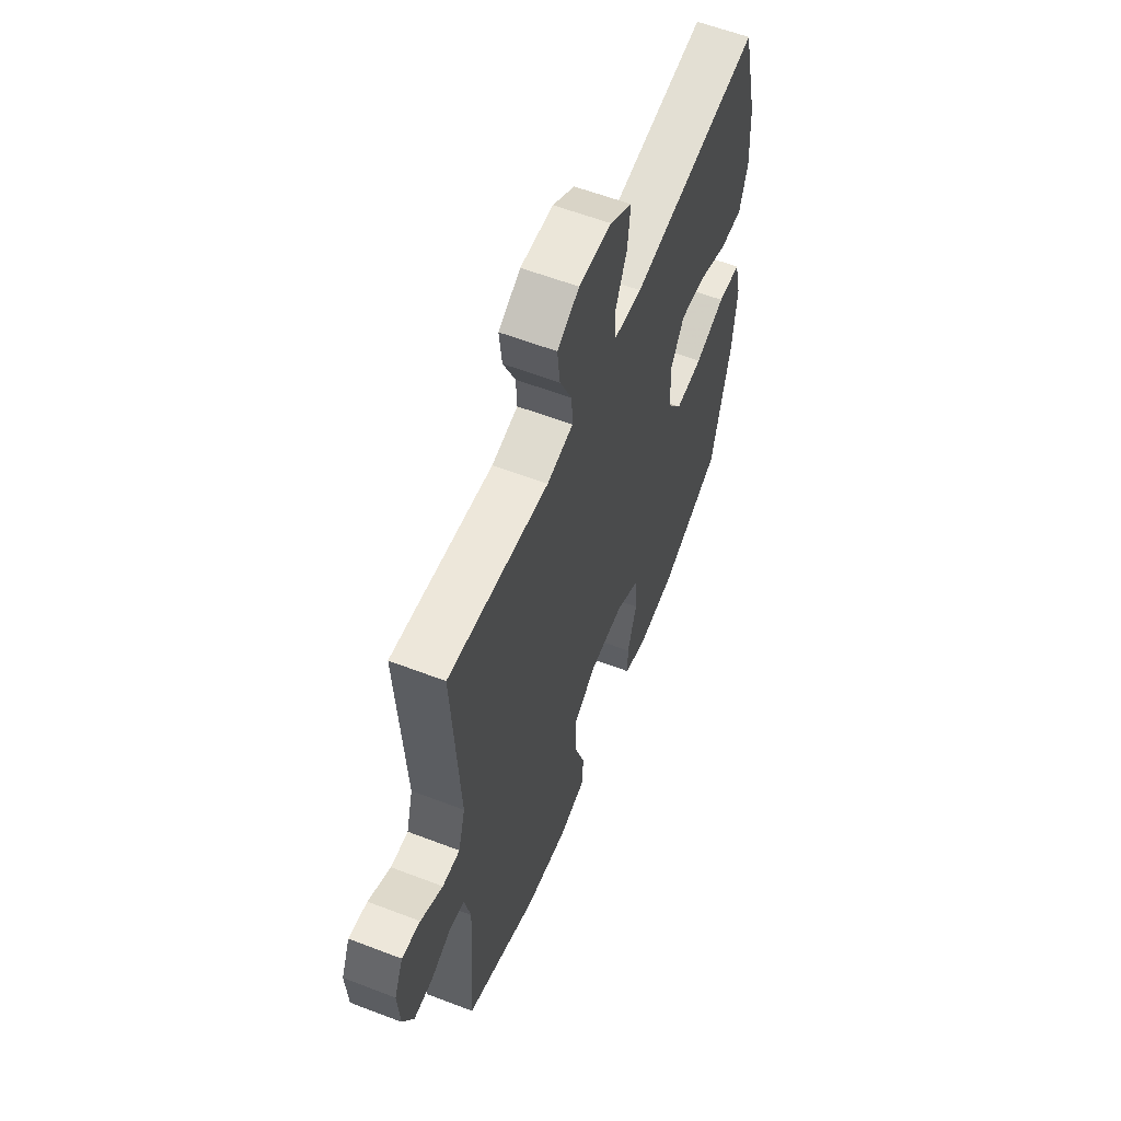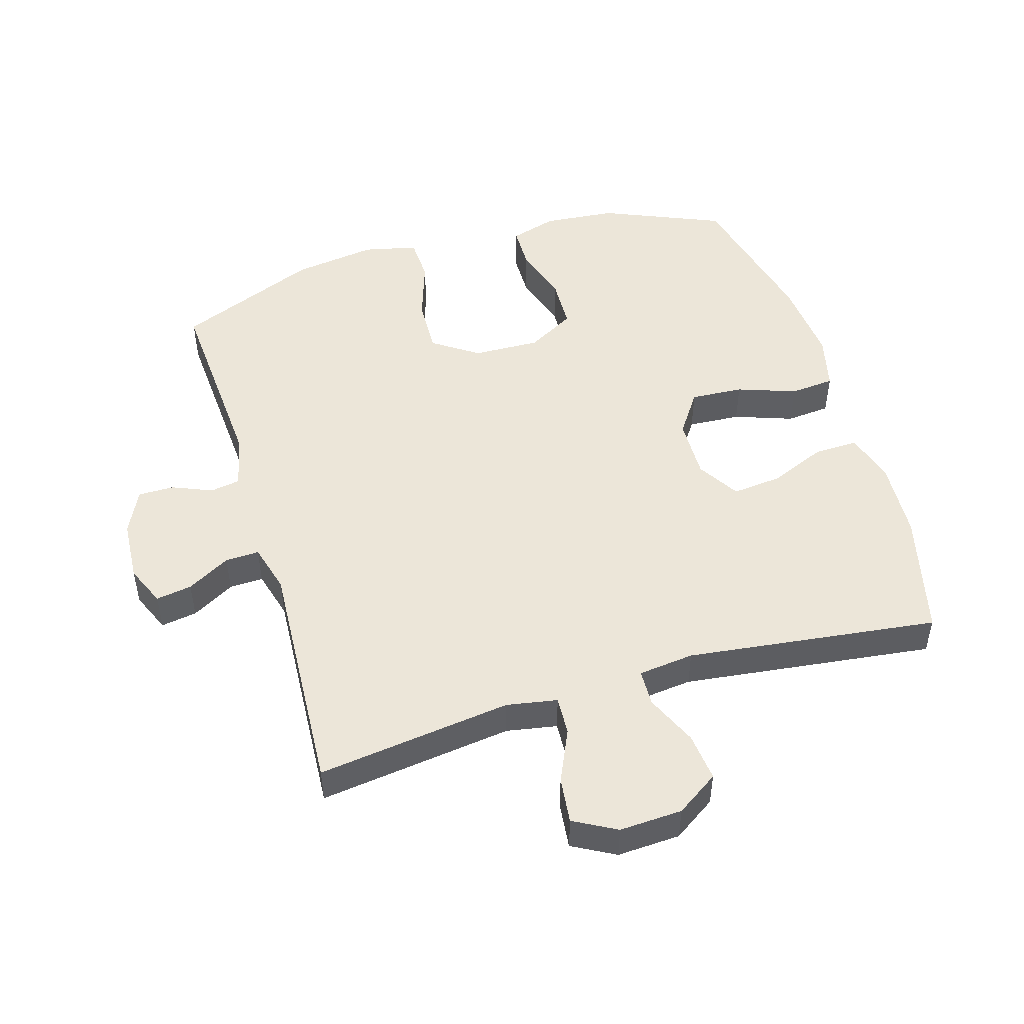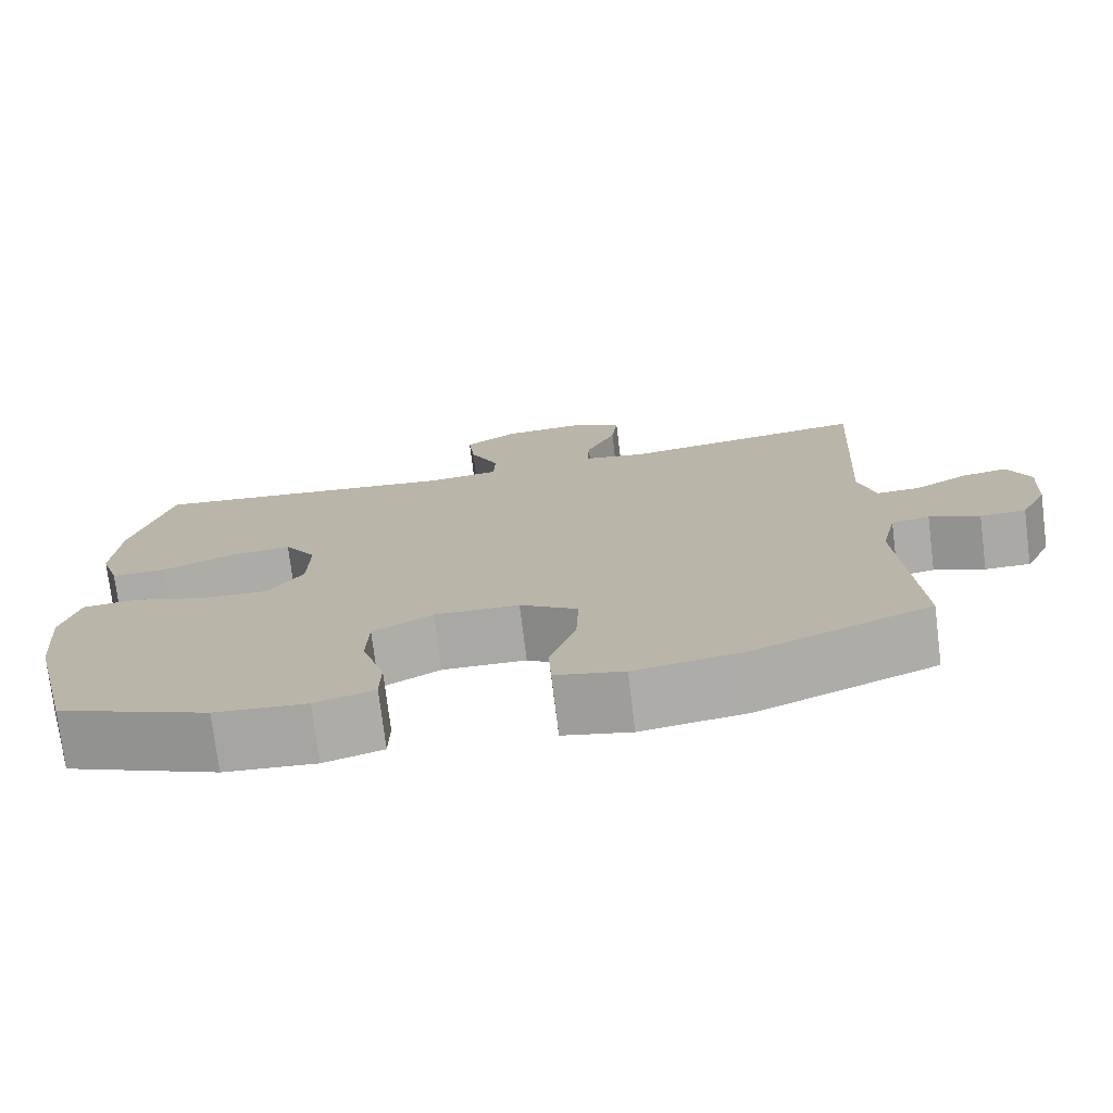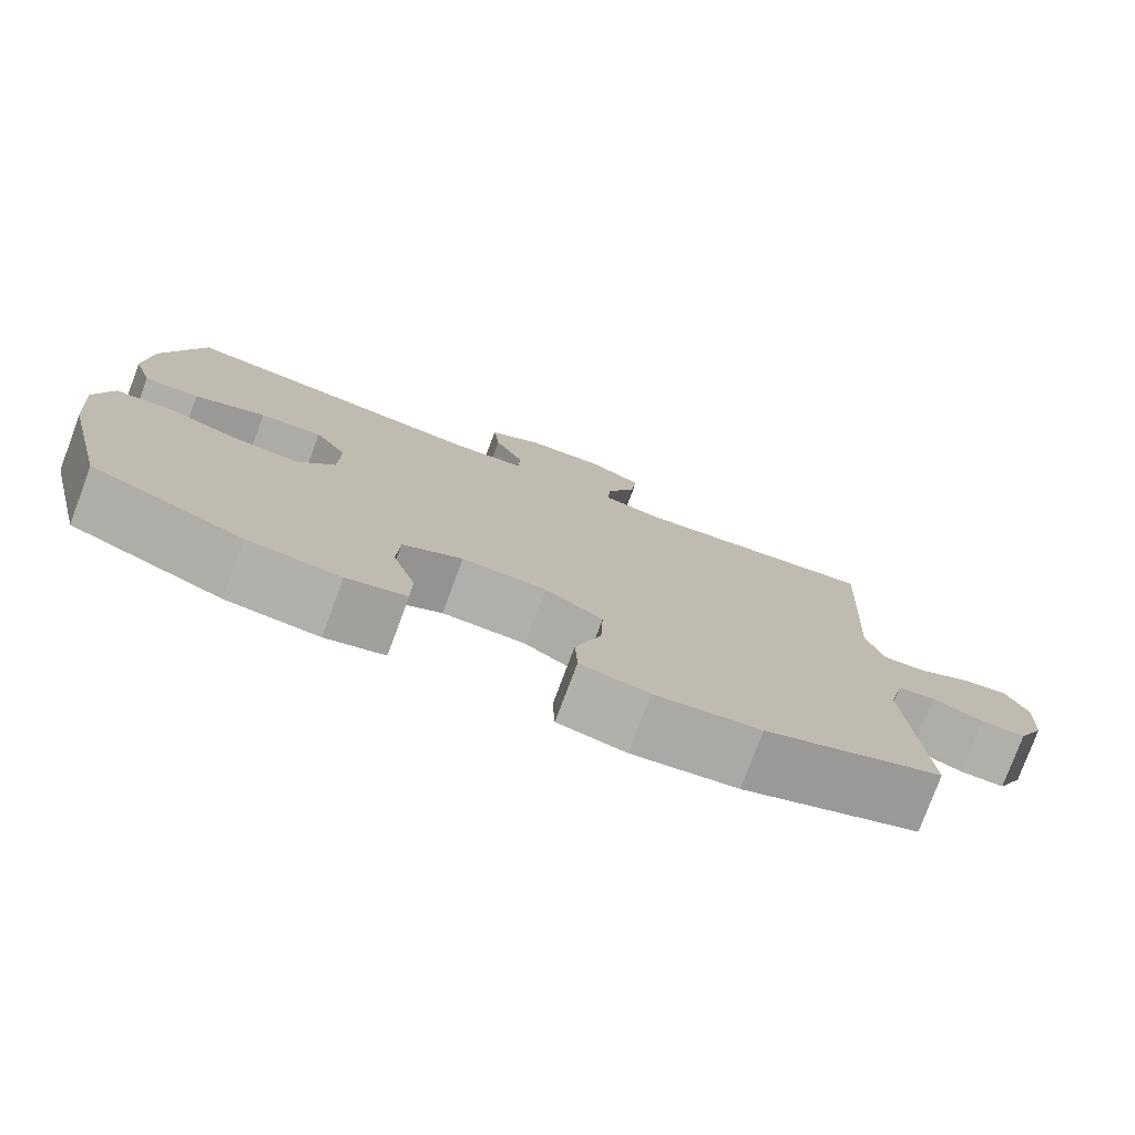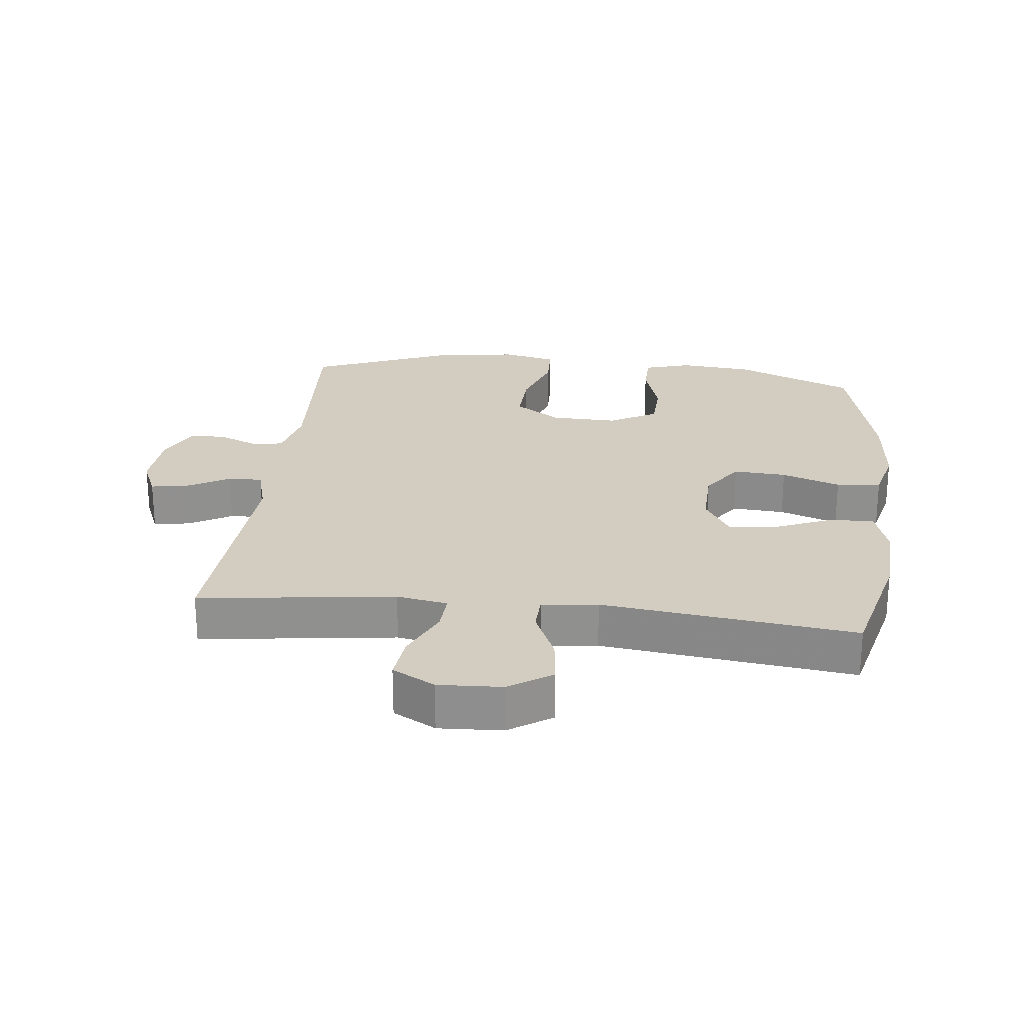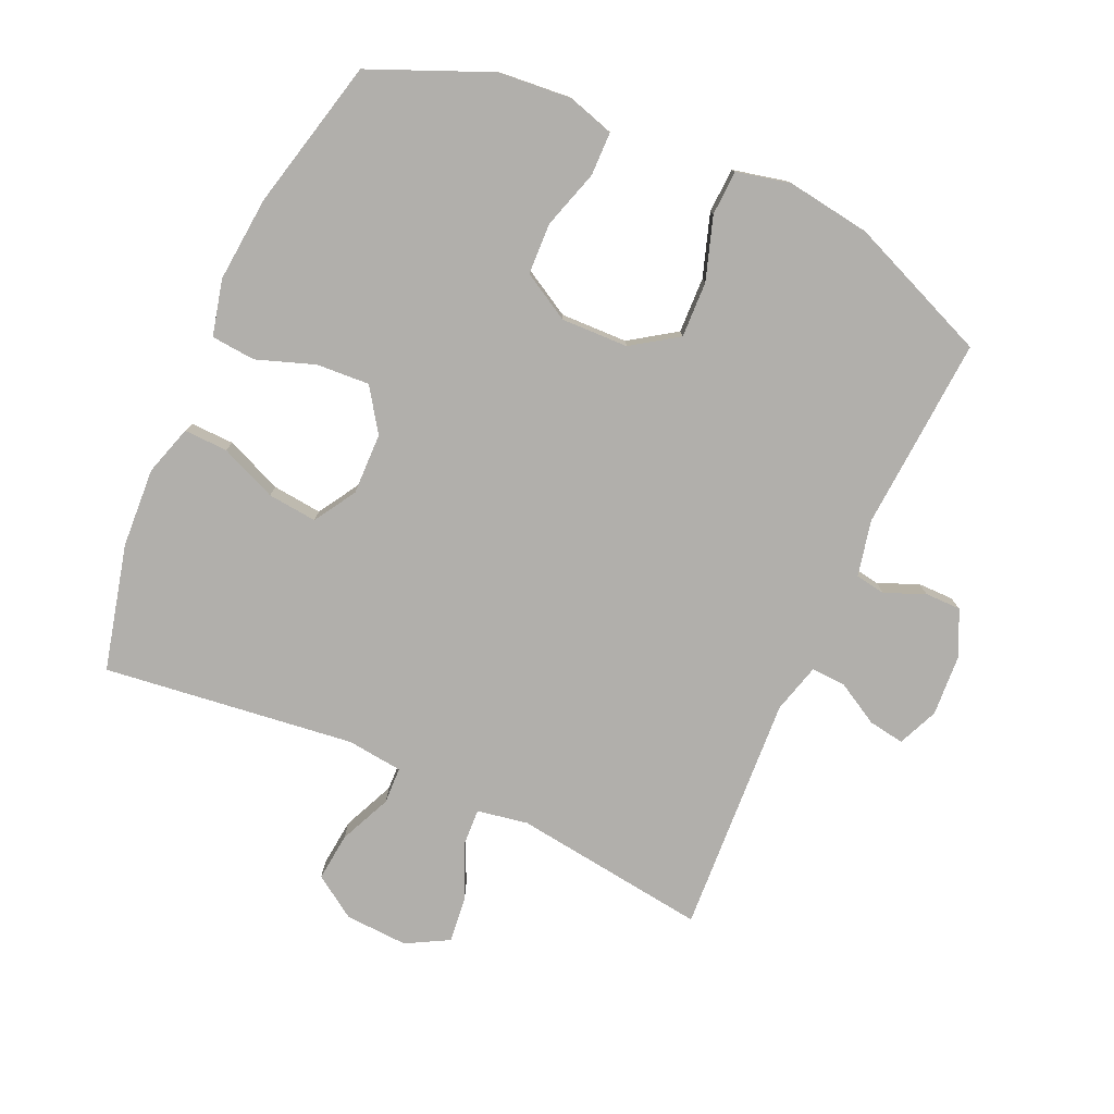
<metadata>
{"format":"obj","ext":"obj","renderer":"f3d","projection":"perspective","resolution":1024,"background":"white","views":[{"elev":59.5,"azim":-68.5,"up":"+Z"},{"elev":49.3,"azim":-16.6,"up":"+Y"},{"elev":-75.4,"azim":-172.9,"up":"+Z"},{"elev":-78.0,"azim":159.5,"up":"+Z"},{"elev":24.5,"azim":6.5,"up":"+Y"},{"elev":-78.1,"azim":155.8,"up":"+Y"}]}
</metadata>
<code>
v 0.5 0.07 0.5
v 0.548 0.07 0.305
v 0.555 0.07 0.181
v 0.531 0.07 0.103
v 0.463 0.07 0.105
v 0.375 0.07 0.142
v 0.298 0.07 0.15
v 0.258 0.07 0.085
v 0.26 0.07 -0.011
v 0.305 0.07 -0.077
v 0.387 0.07 -0.072
v 0.478 0.07 -0.04
v 0.547 0.07 -0.046
v 0.568 0.07 -0.133
v 0.556 0.07 -0.266
v 0.5 0.07 -0.5
v 0.313 0.07 -0.579
v 0.2 0.07 -0.589
v 0.127 0.07 -0.567
v 0.126 0.07 -0.499
v 0.154 0.07 -0.408
v 0.151 0.07 -0.328
v 0.077 0.07 -0.286
v -0.027 0.07 -0.289
v -0.098 0.07 -0.337
v -0.095 0.07 -0.424
v -0.063 0.07 -0.521
v -0.066 0.07 -0.591
v -0.15 0.07 -0.61
v -0.28 0.07 -0.591
v -0.5 0.07 -0.5
v -0.48 0.07 -0.198
v -0.499 0.07 -0.112
v -0.546 0.07 -0.104
v -0.608 0.07 -0.13
v -0.664 0.07 -0.13
v -0.697 0.07 -0.061
v -0.703 0.07 0.036
v -0.676 0.07 0.099
v -0.62 0.07 0.09
v -0.553 0.07 0.052
v -0.5 0.07 0.05
v -0.479 0.07 0.127
v -0.5 0.07 0.5
v -0.197 0.07 0.46
v -0.118 0.07 0.474
v -0.121 0.07 0.534
v -0.158 0.07 0.616
v -0.166 0.07 0.688
v -0.1 0.07 0.724
v -0.002 0.07 0.719
v 0.064 0.07 0.675
v 0.056 0.07 0.6
v 0.02 0.07 0.519
v 0.022 0.07 0.462
v 0.109 0.07 0.452
v 0.5 0 0.5
v 0.548 0 0.305
v 0.555 0 0.181
v 0.531 0 0.103
v 0.463 0 0.105
v 0.375 0 0.142
v 0.298 0 0.15
v 0.258 0 0.085
v 0.26 0 -0.011
v 0.305 0 -0.077
v 0.387 0 -0.072
v 0.478 0 -0.04
v 0.547 0 -0.046
v 0.568 0 -0.133
v 0.556 0 -0.266
v 0.5 0 -0.5
v 0.313 0 -0.579
v 0.2 0 -0.589
v 0.127 0 -0.567
v 0.126 0 -0.499
v 0.154 0 -0.408
v 0.151 0 -0.328
v 0.077 0 -0.286
v -0.027 0 -0.289
v -0.098 0 -0.337
v -0.095 0 -0.424
v -0.063 0 -0.521
v -0.066 0 -0.591
v -0.15 0 -0.61
v -0.28 0 -0.591
v -0.5 0 -0.5
v -0.48 0 -0.198
v -0.499 0 -0.112
v -0.546 0 -0.104
v -0.608 0 -0.13
v -0.664 0 -0.13
v -0.697 0 -0.061
v -0.703 0 0.036
v -0.676 0 0.099
v -0.62 0 0.09
v -0.553 0 0.052
v -0.5 0 0.05
v -0.479 0 0.127
v -0.5 0 0.5
v -0.197 0 0.46
v -0.118 0 0.474
v -0.121 0 0.534
v -0.158 0 0.616
v -0.166 0 0.688
v -0.1 0 0.724
v -0.002 0 0.719
v 0.064 0 0.675
v 0.056 0 0.6
v 0.02 0 0.519
v 0.022 0 0.462
v 0.109 0 0.452
f 51 52 53 54
f 51 54 55
f 50 51 55
f 47 48 49 50
f 46 47 50 55
f 45 46 55 56
f 43 44 45
f 42 43 45 56
f 38 39 40 41
f 38 41 42
f 37 38 42
f 34 35 36 37
f 33 34 37 42
f 32 33 42 56
f 26 27 28 29
f 25 26 29 30
f 18 19 20 21
f 18 21 22
f 17 18 22
f 16 17 22
f 15 16 22 23
f 11 12 13 14
f 10 11 14 15
f 3 4 5 6
f 3 6 7
f 2 3 7
f 1 2 7
f 56 1 7 8
f 25 30 31 32
f 24 25 32 56
f 10 15 23 24
f 9 10 24
f 8 9 24 56
f 110 109 108 107
f 111 110 107
f 111 107 106
f 106 105 104 103
f 111 106 103 102
f 112 111 102 101
f 101 100 99
f 112 101 99 98
f 97 96 95 94
f 98 97 94
f 98 94 93
f 93 92 91 90
f 98 93 90 89
f 112 98 89 88
f 85 84 83 82
f 86 85 82 81
f 77 76 75 74
f 78 77 74
f 78 74 73
f 78 73 72
f 79 78 72 71
f 70 69 68 67
f 71 70 67 66
f 62 61 60 59
f 63 62 59
f 63 59 58
f 63 58 57
f 64 63 57 112
f 88 87 86 81
f 112 88 81 80
f 80 79 71 66
f 80 66 65
f 112 80 65 64
f 1 57 58 2
f 2 58 59 3
f 3 59 60 4
f 4 60 61 5
f 5 61 62 6
f 6 62 63 7
f 7 63 64 8
f 8 64 65 9
f 9 65 66 10
f 10 66 67 11
f 11 67 68 12
f 12 68 69 13
f 13 69 70 14
f 14 70 71 15
f 15 71 72 16
f 16 72 73 17
f 17 73 74 18
f 18 74 75 19
f 19 75 76 20
f 20 76 77 21
f 21 77 78 22
f 22 78 79 23
f 23 79 80 24
f 24 80 81 25
f 25 81 82 26
f 26 82 83 27
f 27 83 84 28
f 28 84 85 29
f 29 85 86 30
f 30 86 87 31
f 31 87 88 32
f 32 88 89 33
f 33 89 90 34
f 34 90 91 35
f 35 91 92 36
f 36 92 93 37
f 37 93 94 38
f 38 94 95 39
f 39 95 96 40
f 40 96 97 41
f 41 97 98 42
f 42 98 99 43
f 43 99 100 44
f 44 100 101 45
f 45 101 102 46
f 46 102 103 47
f 47 103 104 48
f 48 104 105 49
f 49 105 106 50
f 50 106 107 51
f 51 107 108 52
f 52 108 109 53
f 53 109 110 54
f 54 110 111 55
f 55 111 112 56
f 56 112 57 1

</code>
